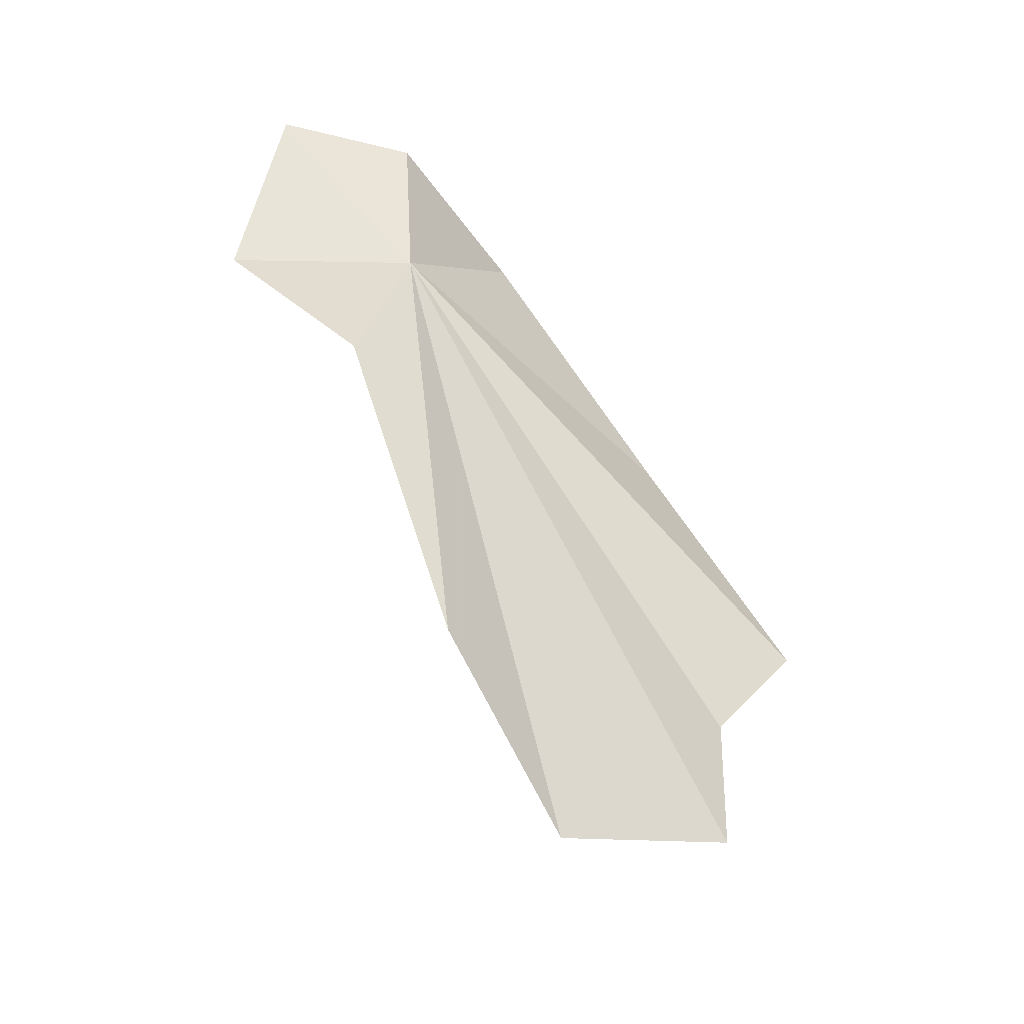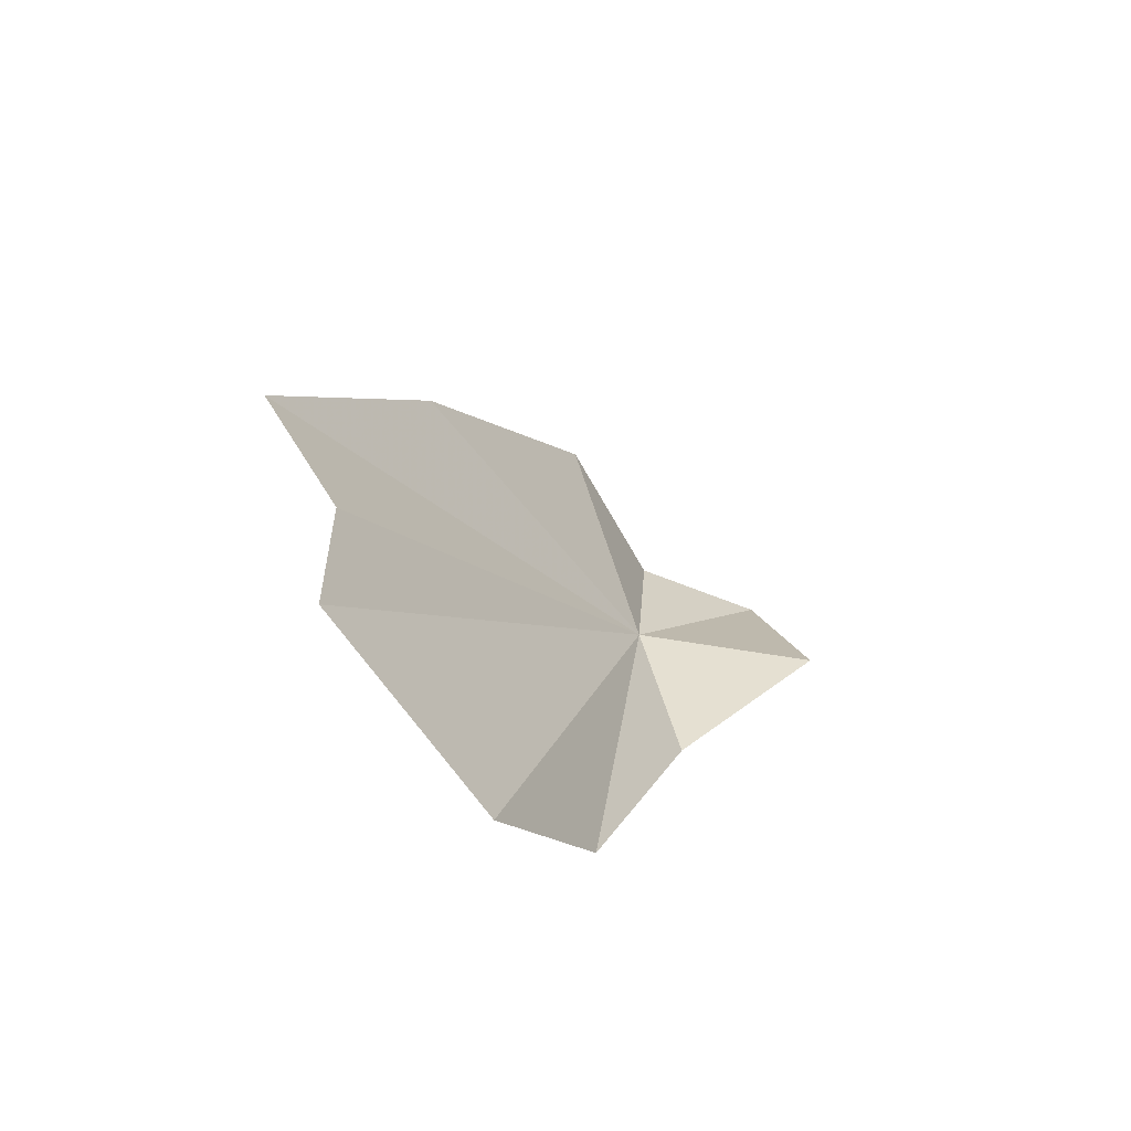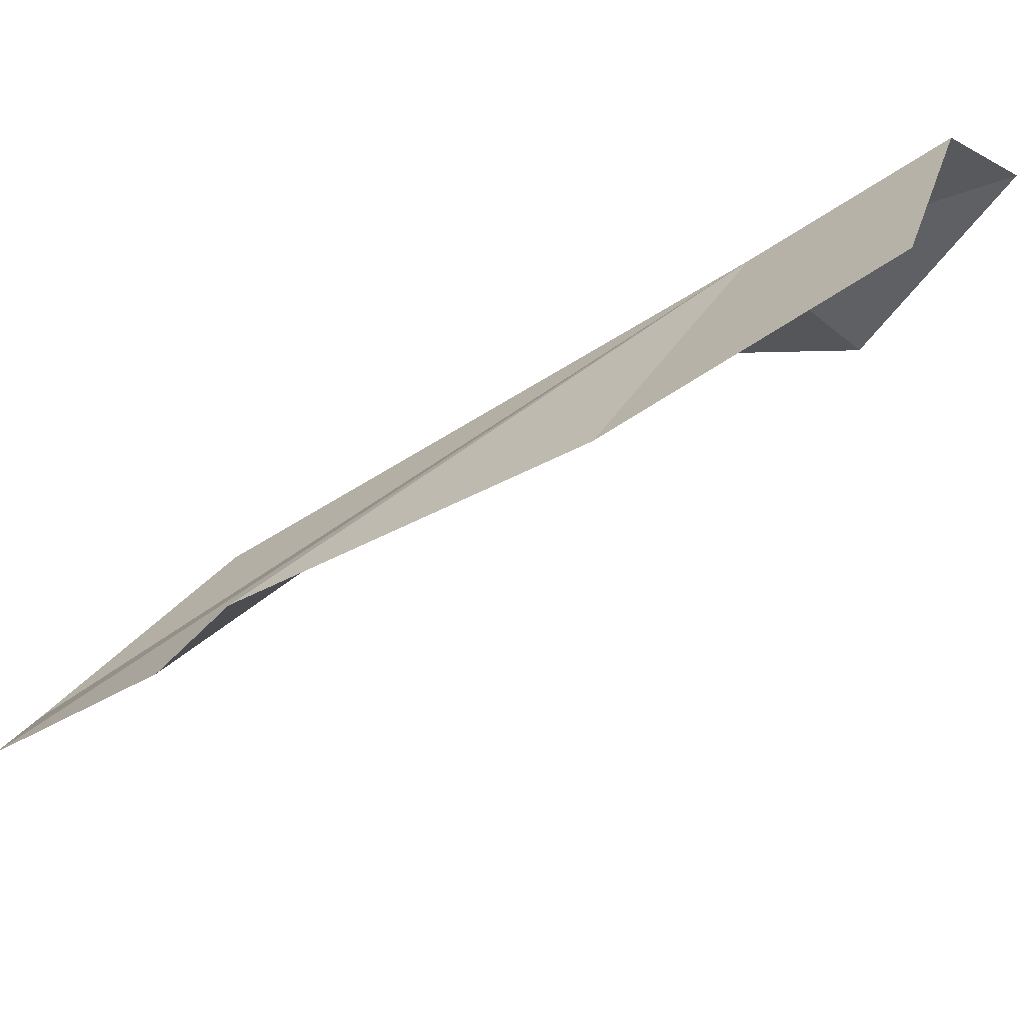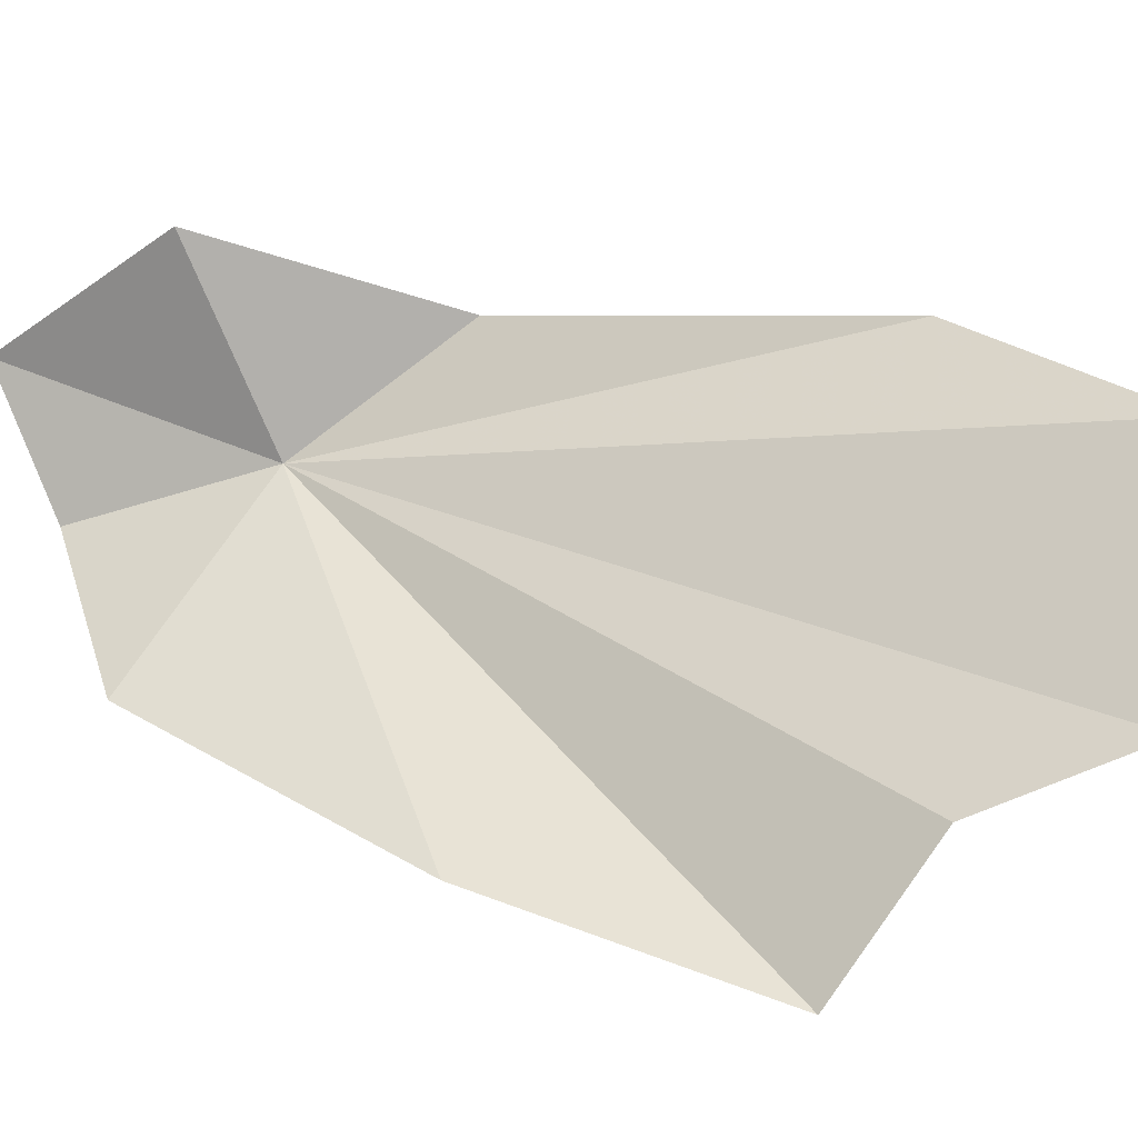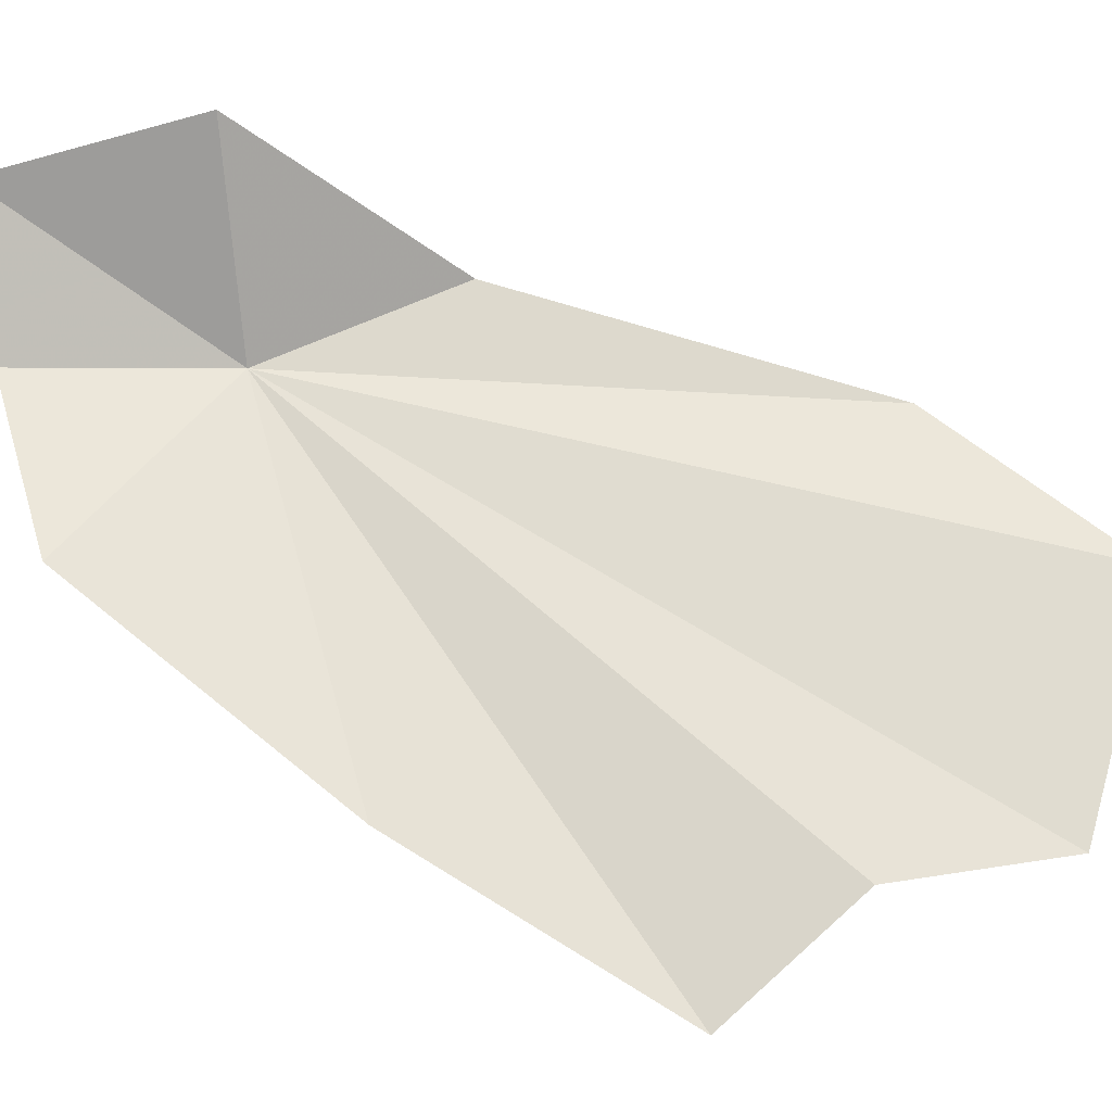
<metadata>
{"format":"obj","ext":"obj","renderer":"f3d","projection":"perspective","resolution":1024,"background":"white","views":[{"elev":-37.7,"azim":-147.7,"up":"+Z"},{"elev":-69.9,"azim":21.5,"up":"+Z"},{"elev":-62.0,"azim":-51.7,"up":"+Y"},{"elev":-42.5,"azim":115.0,"up":"+Y"},{"elev":-41.1,"azim":93.2,"up":"+Y"}]}
</metadata>
<code>
v -1.563 -4.407 10.11
v -1.55 -4.409 10.29
v -1.453 -4.313 10.3
v -1.403 -4.309 10.11
v -1.549 -4.338 9.943
v -1.567 -4.582 10.24
v -1.615 -4.418 9.627
v -1.655 -4.75 10.02
v -1.709 -4.774 9.678
v -1.752 -4.861 9.792
v -1.72 -4.746 9.531
v -1.65 -4.552 9.468
f 1 3 2
f 1 4 3
f 1 5 4
f 1 2 6
f 1 7 5
f 1 6 8
f 1 10 9
f 1 8 10
f 1 9 11
f 1 12 7
f 1 11 12

</code>
